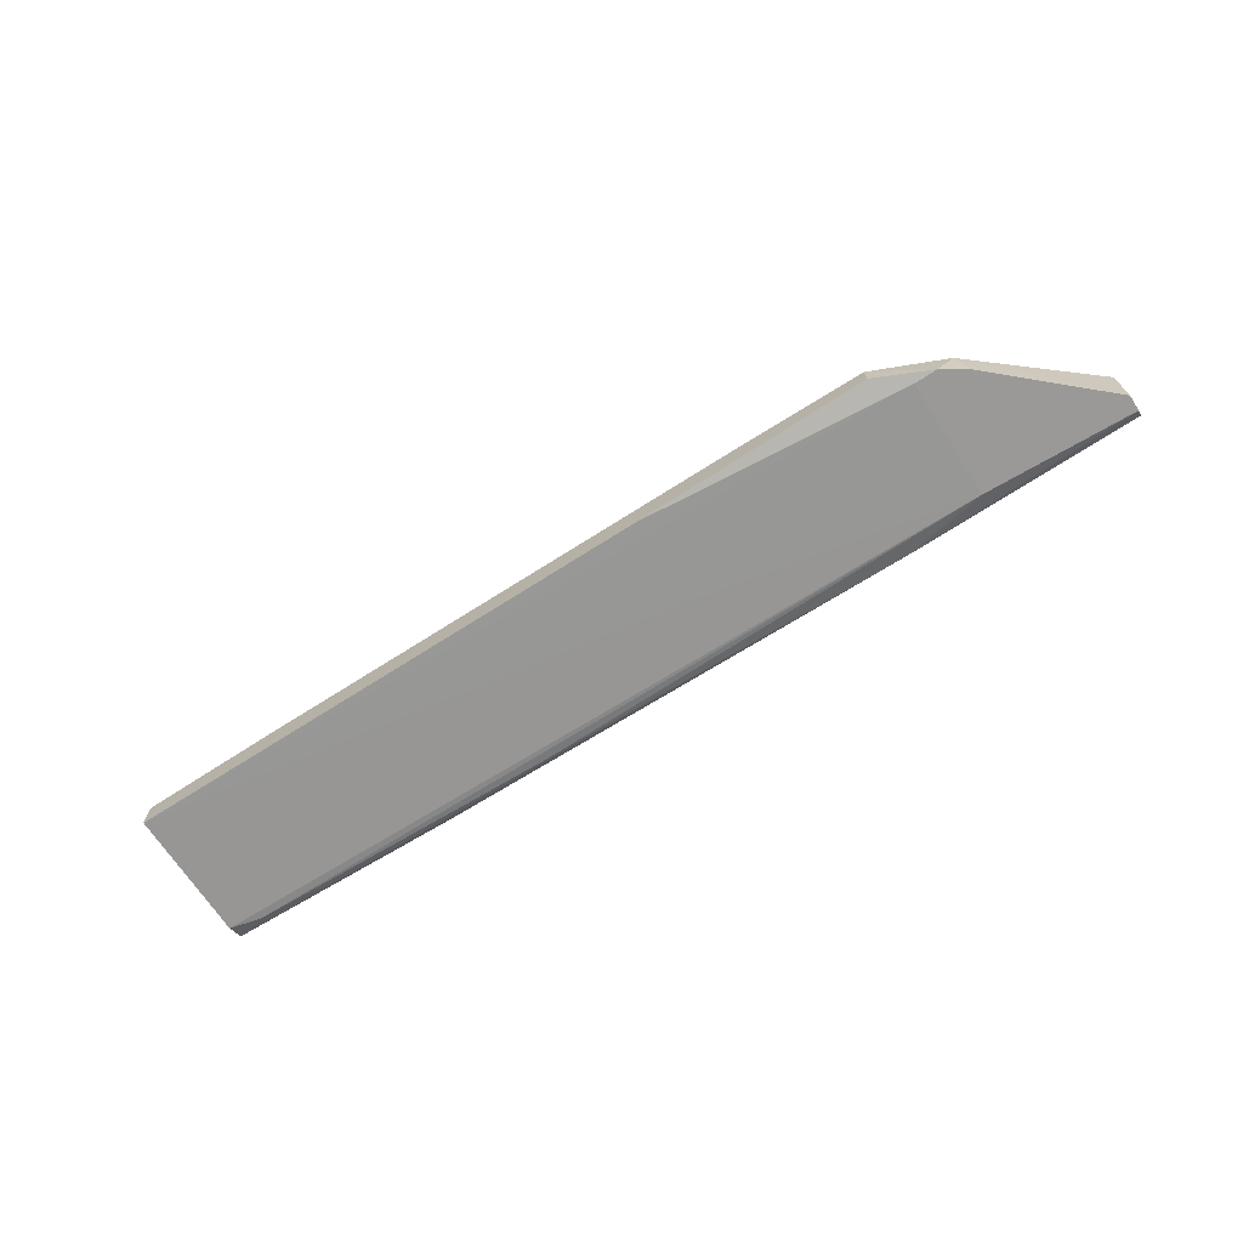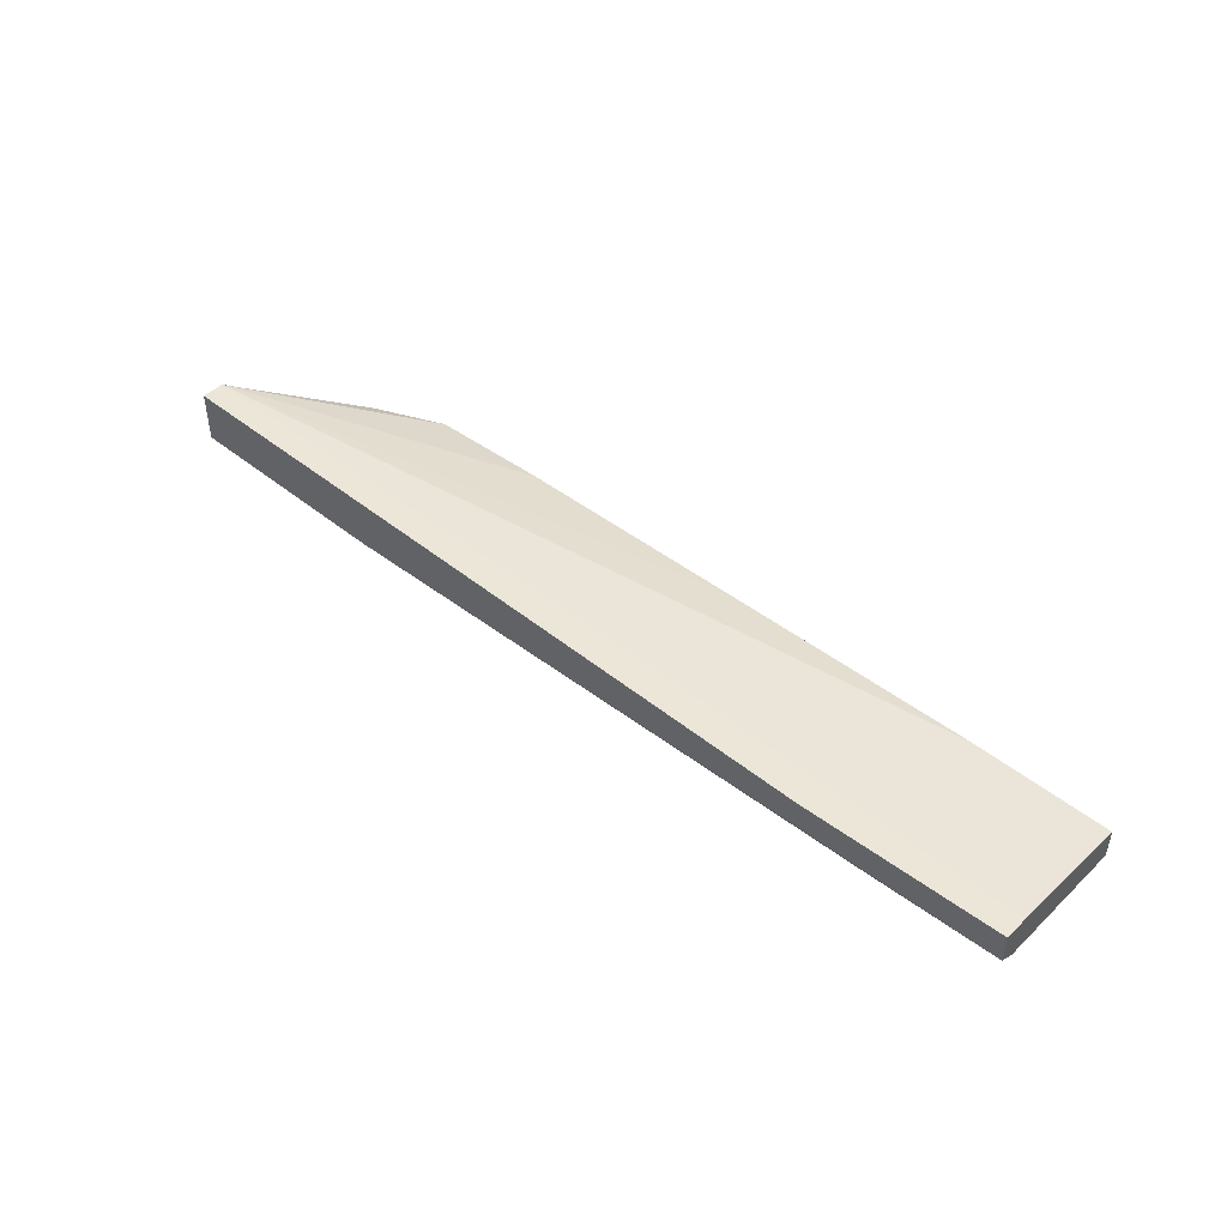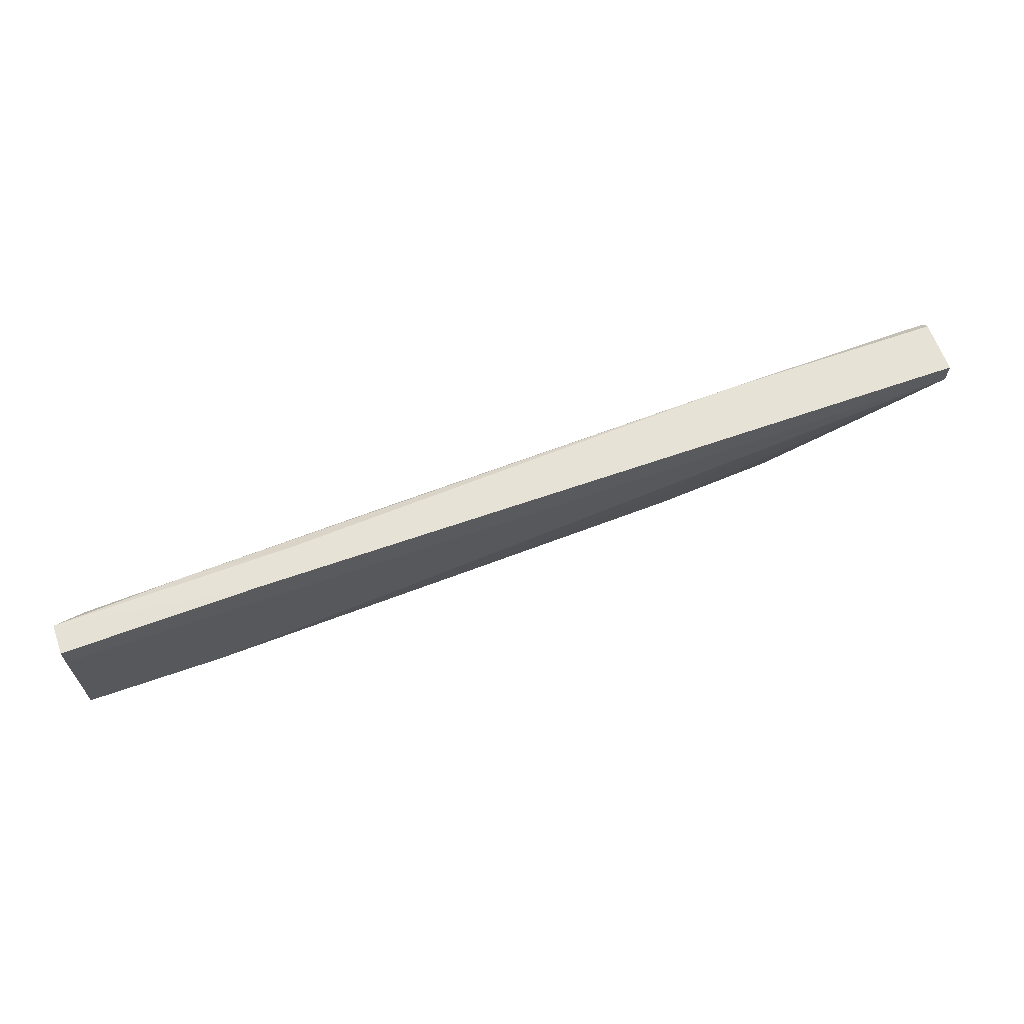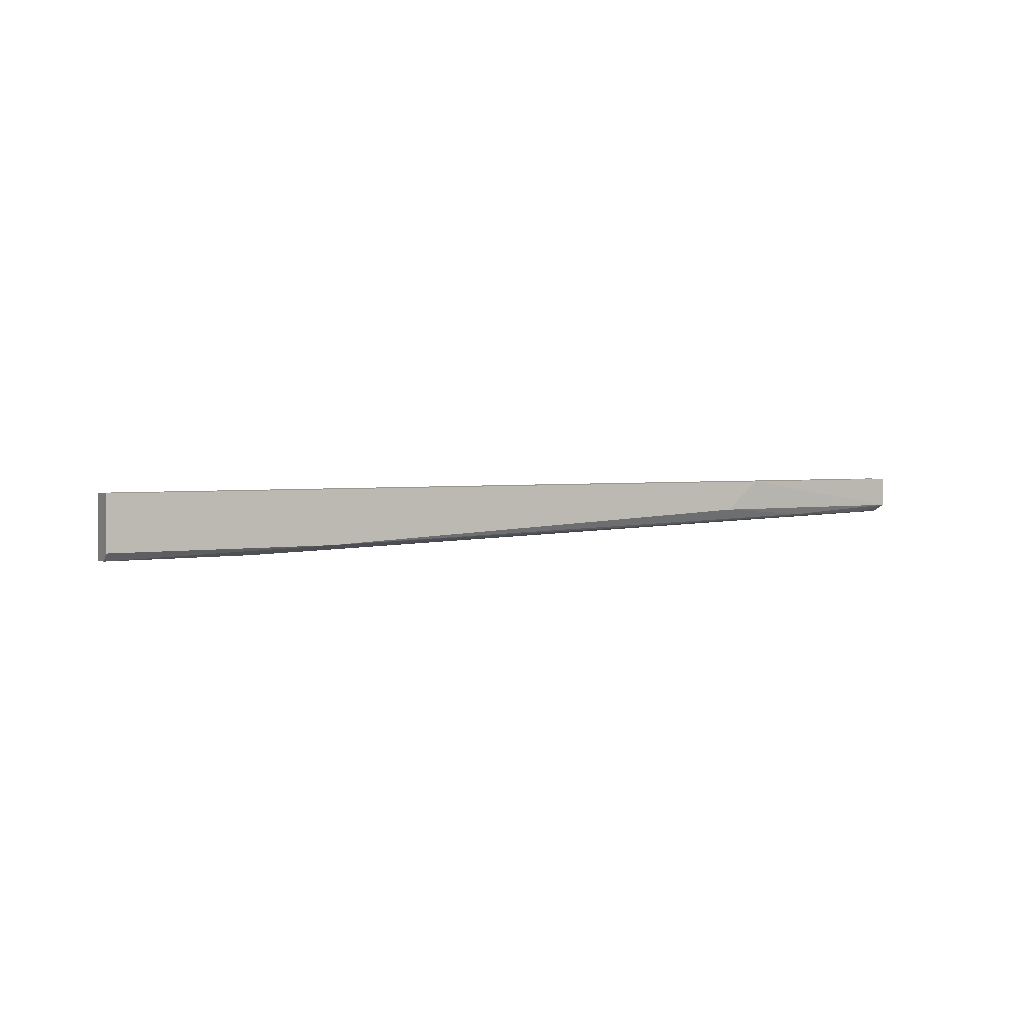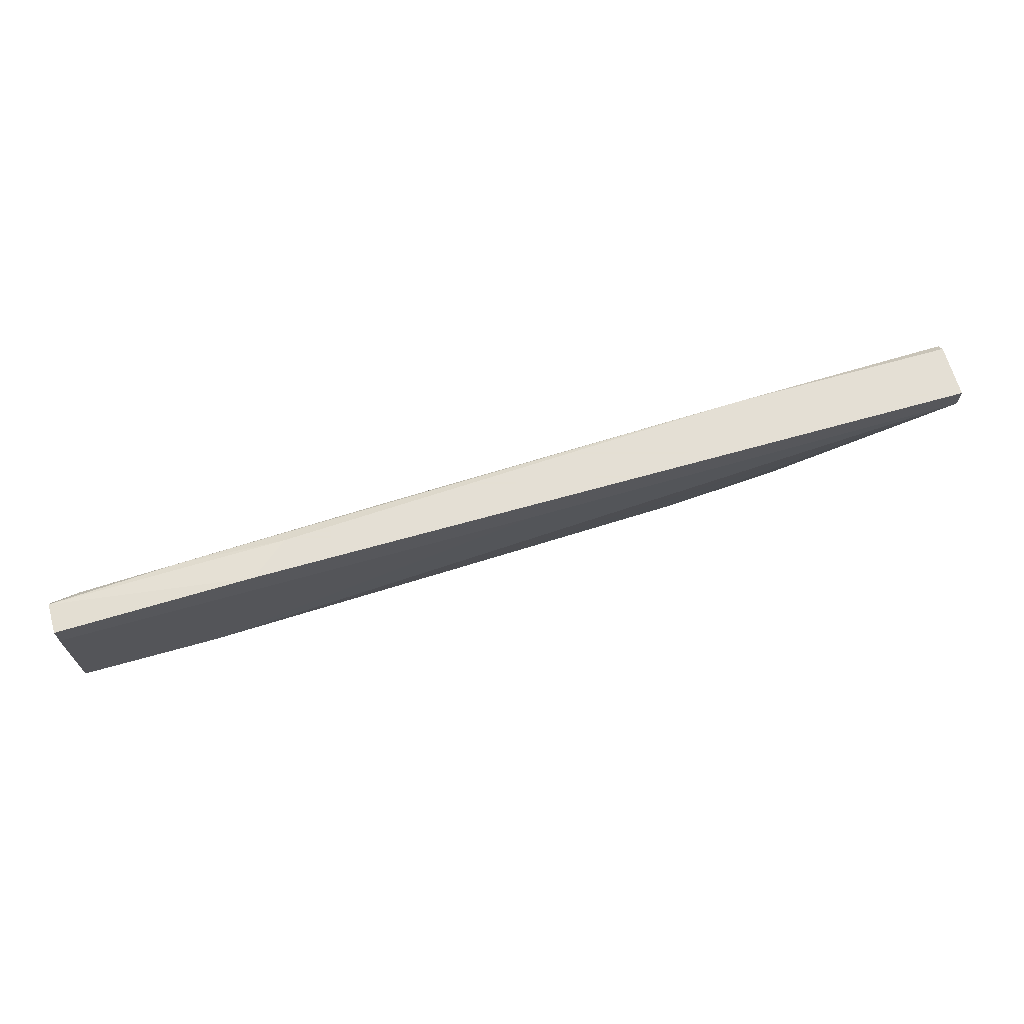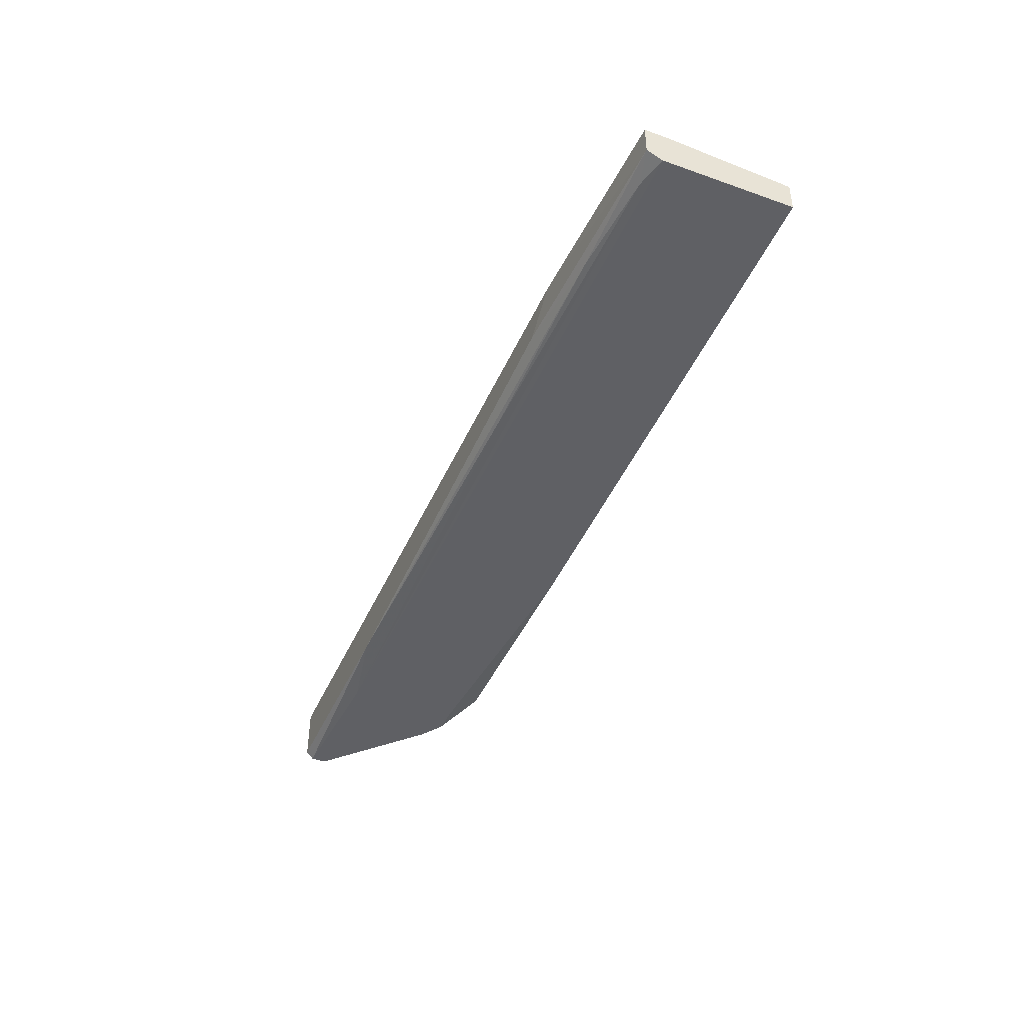
<metadata>
{"format":"obj","ext":"obj","renderer":"f3d","projection":"perspective","resolution":1024,"background":"white","views":[{"elev":-69.1,"azim":33.2,"up":"+Z"},{"elev":46.3,"azim":-137.3,"up":"+Z"},{"elev":63.3,"azim":-19.6,"up":"+Y"},{"elev":2.6,"azim":148.5,"up":"+Z"},{"elev":66.3,"azim":-15.9,"up":"+Y"},{"elev":-43.6,"azim":-112.7,"up":"+Z"}]}
</metadata>
<code>
v 0.07712 -0.001118 -0.04256
v -0.002534 0.01604 -0.04011
v 0.02686 0.006233 -0.04133
v -0.05278 0.01481 -0.03888
v 0.04525 -0.007246 -0.03643
v -0.0197 0.01727 -0.03766
v 0.09306 0.01727 -0.03275
v 0.09306 0.01727 -0.04133
v 0.09306 0.01604 -0.04256
v 0.09306 0.01359 -0.03275
v 0.09306 0.01359 -0.04256
v -0.02582 0.01727 -0.03275
v 0.05751 0.01727 -0.04133
v 0.0759 -0.00234 -0.03766
v -0.05769 0.01236 -0.03275
v -0.05769 -0.007246 -0.03888
v -0.05769 -0.007246 -0.03398
v -0.05769 0.01604 -0.03766
v -0.05769 0.01604 -0.03275
v -0.05769 0.01359 -0.03888
v 0.02808 -0.007246 -0.04133
v -0.03562 -0.007246 -0.03398
v -0.03686 0.01604 -0.03888
v 0.06486 -0.007246 -0.03766
v 0.06486 -0.007246 -0.04133
v 0.06976 -0.003566 -0.04256
v 0.06976 0.01481 -0.04256
v 0.07345 -0.003566 -0.04256
v 0.01951 0.01236 -0.03275
v 0.006039 -0.007246 -0.03521
f 23 2 4
f 10 7 19
f 7 10 9
f 17 19 20
f 20 3 16
f 25 17 16
f 17 20 16
f 17 25 5
f 10 5 24
f 5 25 24
f 25 28 24
f 6 7 13
f 3 20 27
f 9 28 27
f 13 9 27
f 17 5 22
f 19 7 12
f 7 6 12
f 12 6 18
f 20 19 18
f 19 12 18
f 10 19 15
f 19 17 15
f 17 22 15
f 9 10 11
f 28 9 11
f 10 24 14
f 24 28 14
f 11 10 14
f 25 16 21
f 28 25 21
f 7 9 8
f 13 7 8
f 9 13 8
f 13 27 2
f 16 3 26
f 3 27 26
f 27 28 26
f 21 16 26
f 28 21 26
f 22 10 29
f 10 15 29
f 15 22 29
f 6 13 23
f 18 6 23
f 13 2 23
f 28 11 1
f 14 28 1
f 11 14 1
f 5 10 30
f 10 22 30
f 22 5 30
f 27 20 4
f 20 18 4
f 2 27 4
f 18 23 4

</code>
